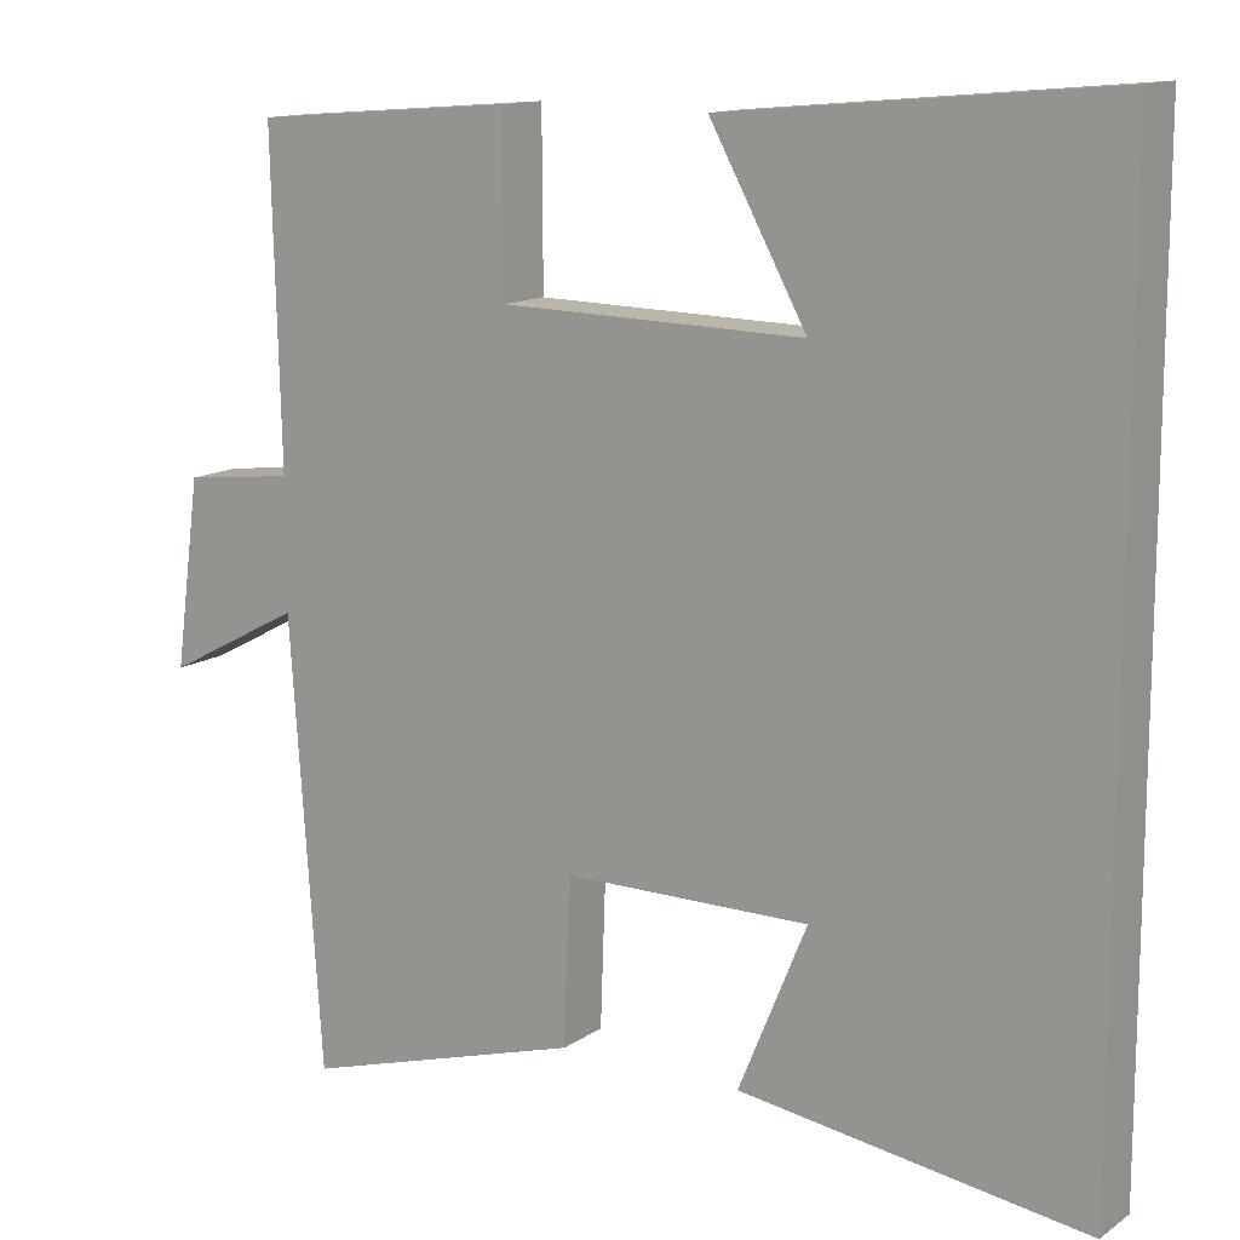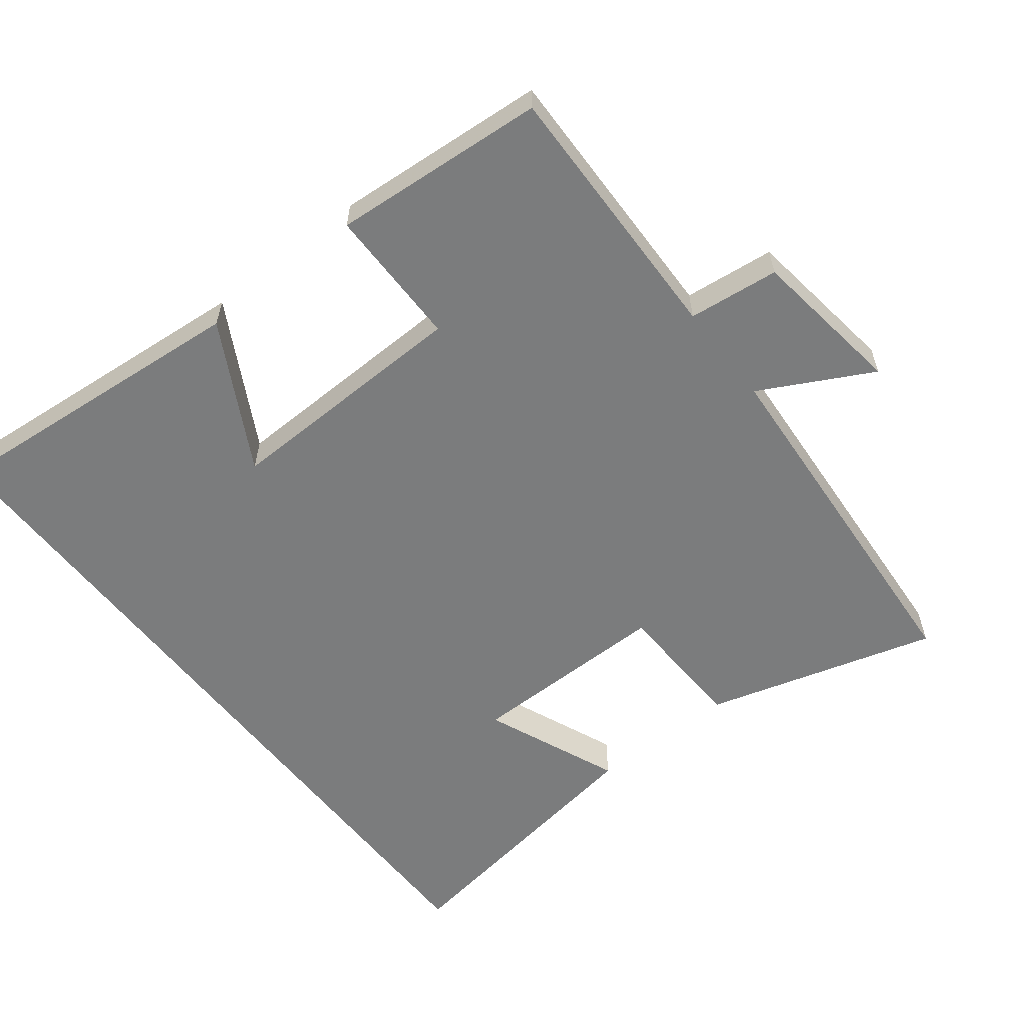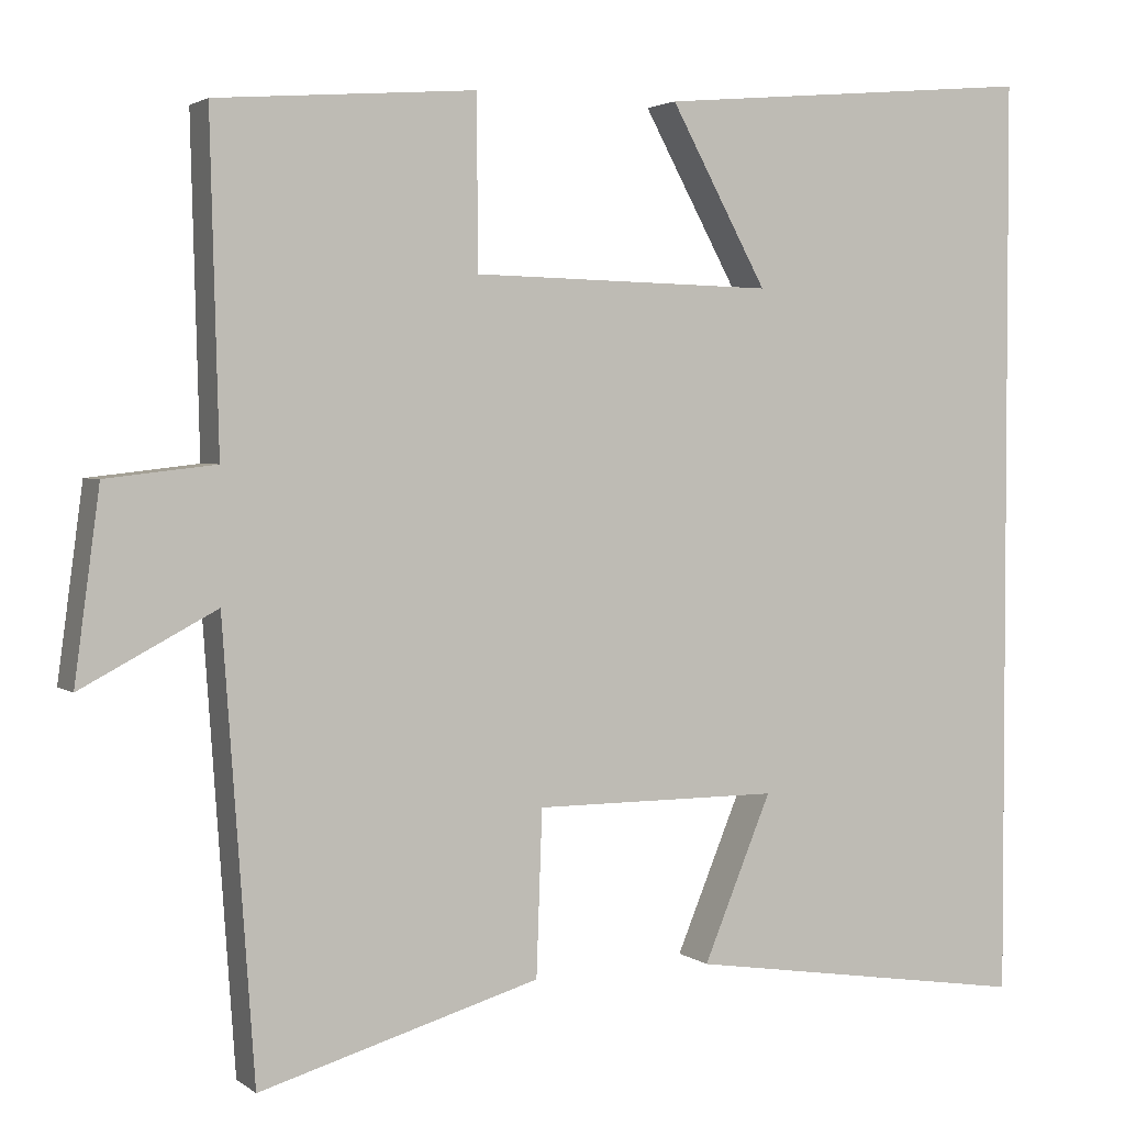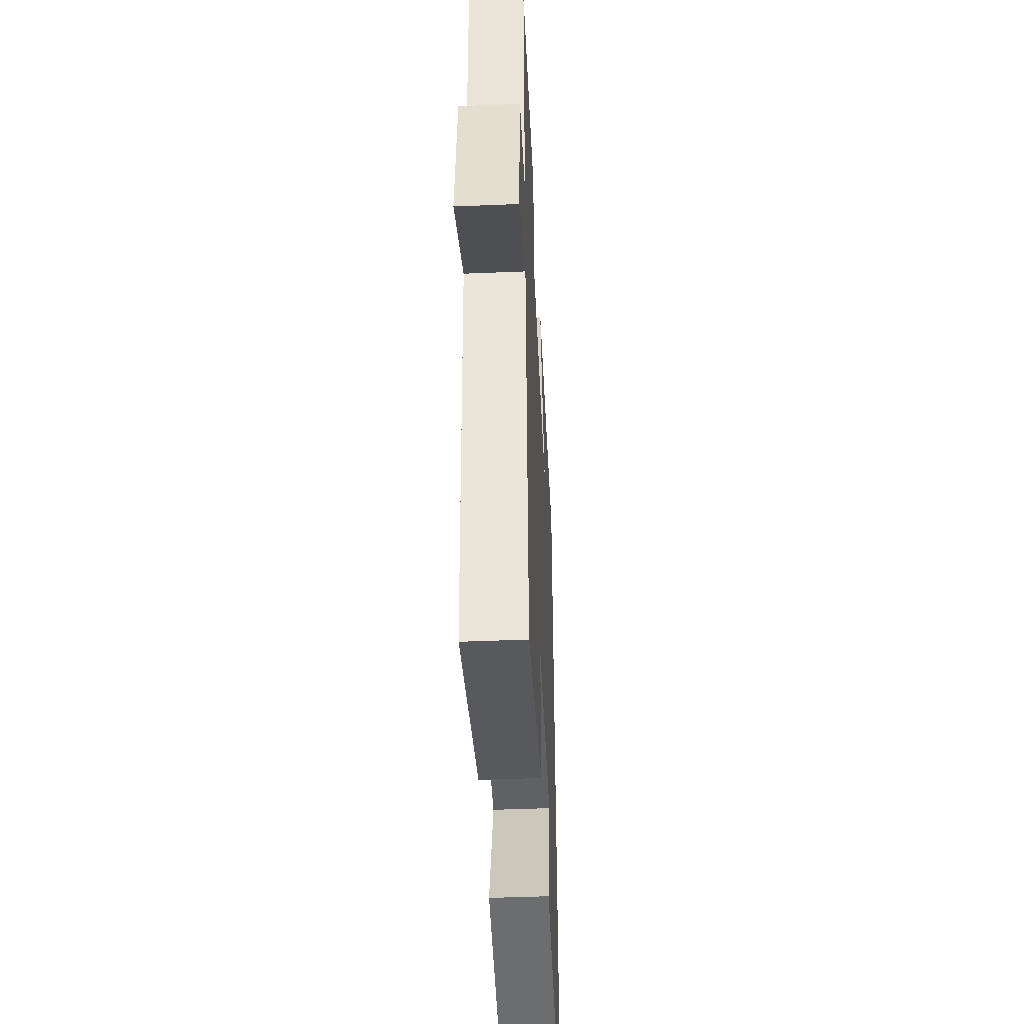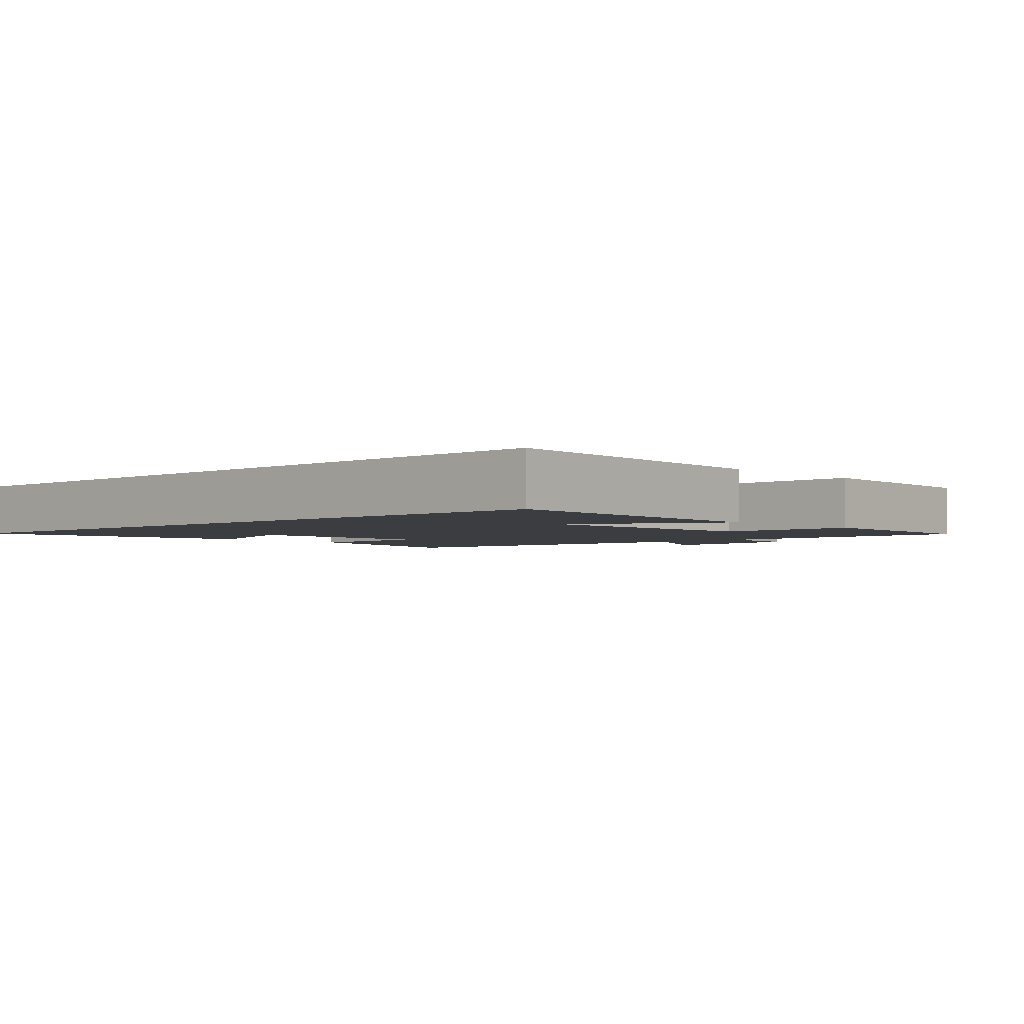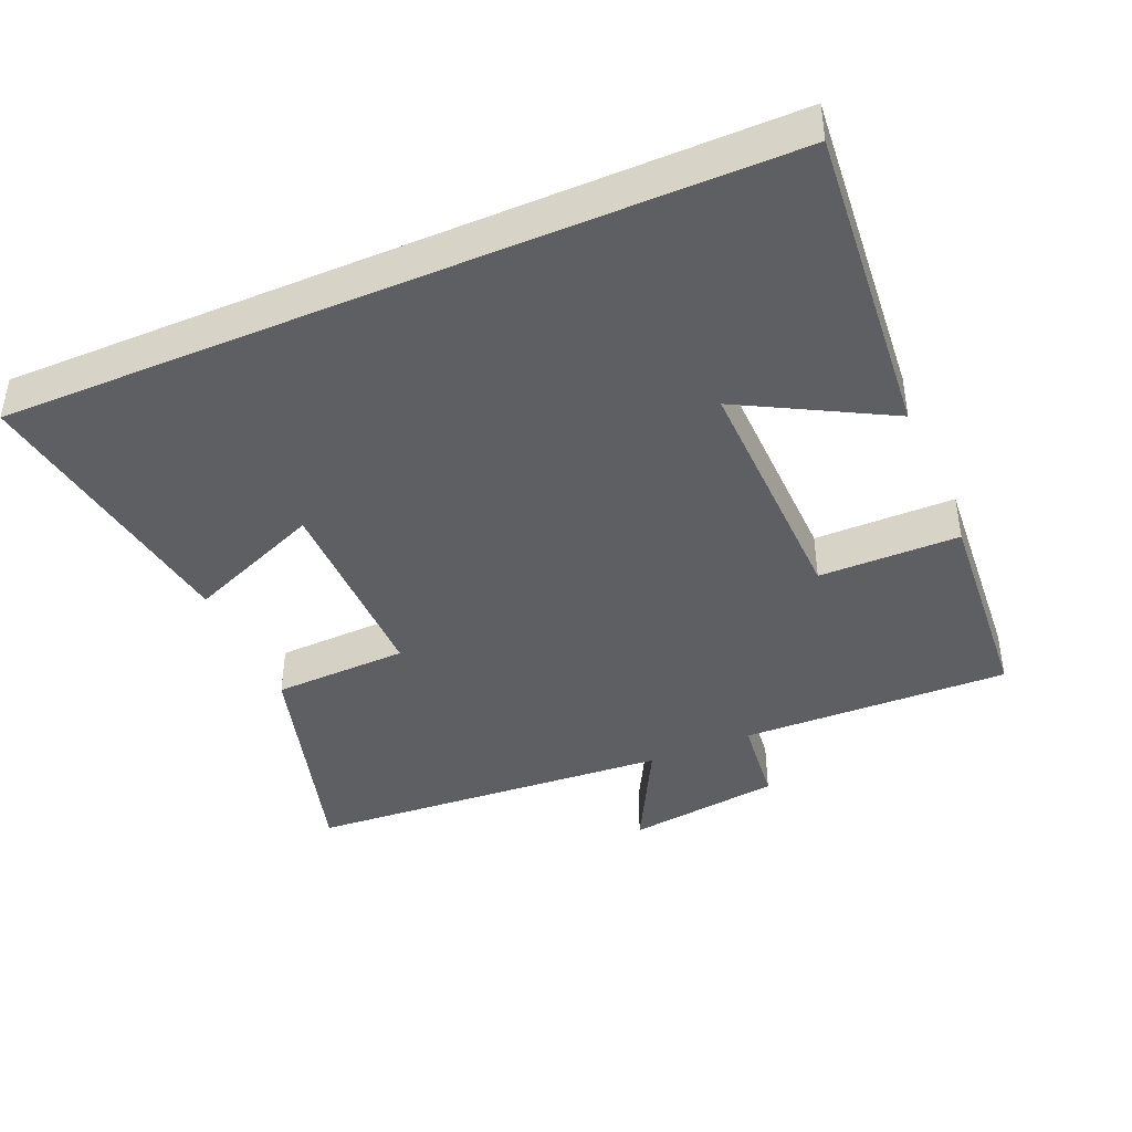
<metadata>
{"format":"obj","ext":"obj","renderer":"f3d","projection":"perspective","resolution":1024,"background":"white","views":[{"elev":13.1,"azim":-146.4,"up":"+Z"},{"elev":-58.7,"azim":38.1,"up":"+Y"},{"elev":2.7,"azim":155.4,"up":"+Z"},{"elev":-45.4,"azim":92.7,"up":"+Z"},{"elev":-2.7,"azim":-46.7,"up":"+Y"},{"elev":-41.9,"azim":-66.7,"up":"+Y"}]}
</metadata>
<code>
v -0.5 0.07 0.541
v -0.045 0.07 0.5
v -0.16 0.07 0.289
v 0.2 0.07 0.297
v 0.201 0.07 0.5
v 0.51 0.07 0.476
v 0.5 0.07 0.087
v 0.631 0.07 0.072
v 0.661 0.07 -0.152
v 0.5 0.07 -0.067
v 0.463 0.07 -0.597
v 0.129 0.07 -0.5
v 0.122 0.07 -0.304
v -0.17 0.07 -0.304
v -0.089 0.07 -0.5
v -0.5 0.07 -0.562
v -0.5 0 0.541
v -0.045 0 0.5
v -0.16 0 0.289
v 0.2 0 0.297
v 0.201 0 0.5
v 0.51 0 0.476
v 0.5 0 0.087
v 0.631 0 0.072
v 0.661 0 -0.152
v 0.5 0 -0.067
v 0.463 0 -0.597
v 0.129 0 -0.5
v 0.122 0 -0.304
v -0.17 0 -0.304
v -0.089 0 -0.5
v -0.5 0 -0.562
f 14 15 16
f 14 16 1
f 13 14 1
f 10 11 12 13
f 7 8 9 10
f 7 10 13
f 4 5 6 7
f 3 4 7 13
f 1 2 3
f 1 3 13
f 32 31 30
f 17 32 30
f 17 30 29
f 29 28 27 26
f 26 25 24 23
f 29 26 23
f 23 22 21 20
f 29 23 20 19
f 19 18 17
f 29 19 17
f 1 17 18 2
f 2 18 19 3
f 3 19 20 4
f 4 20 21 5
f 5 21 22 6
f 6 22 23 7
f 7 23 24 8
f 8 24 25 9
f 9 25 26 10
f 10 26 27 11
f 11 27 28 12
f 12 28 29 13
f 13 29 30 14
f 14 30 31 15
f 15 31 32 16
f 16 32 17 1

</code>
